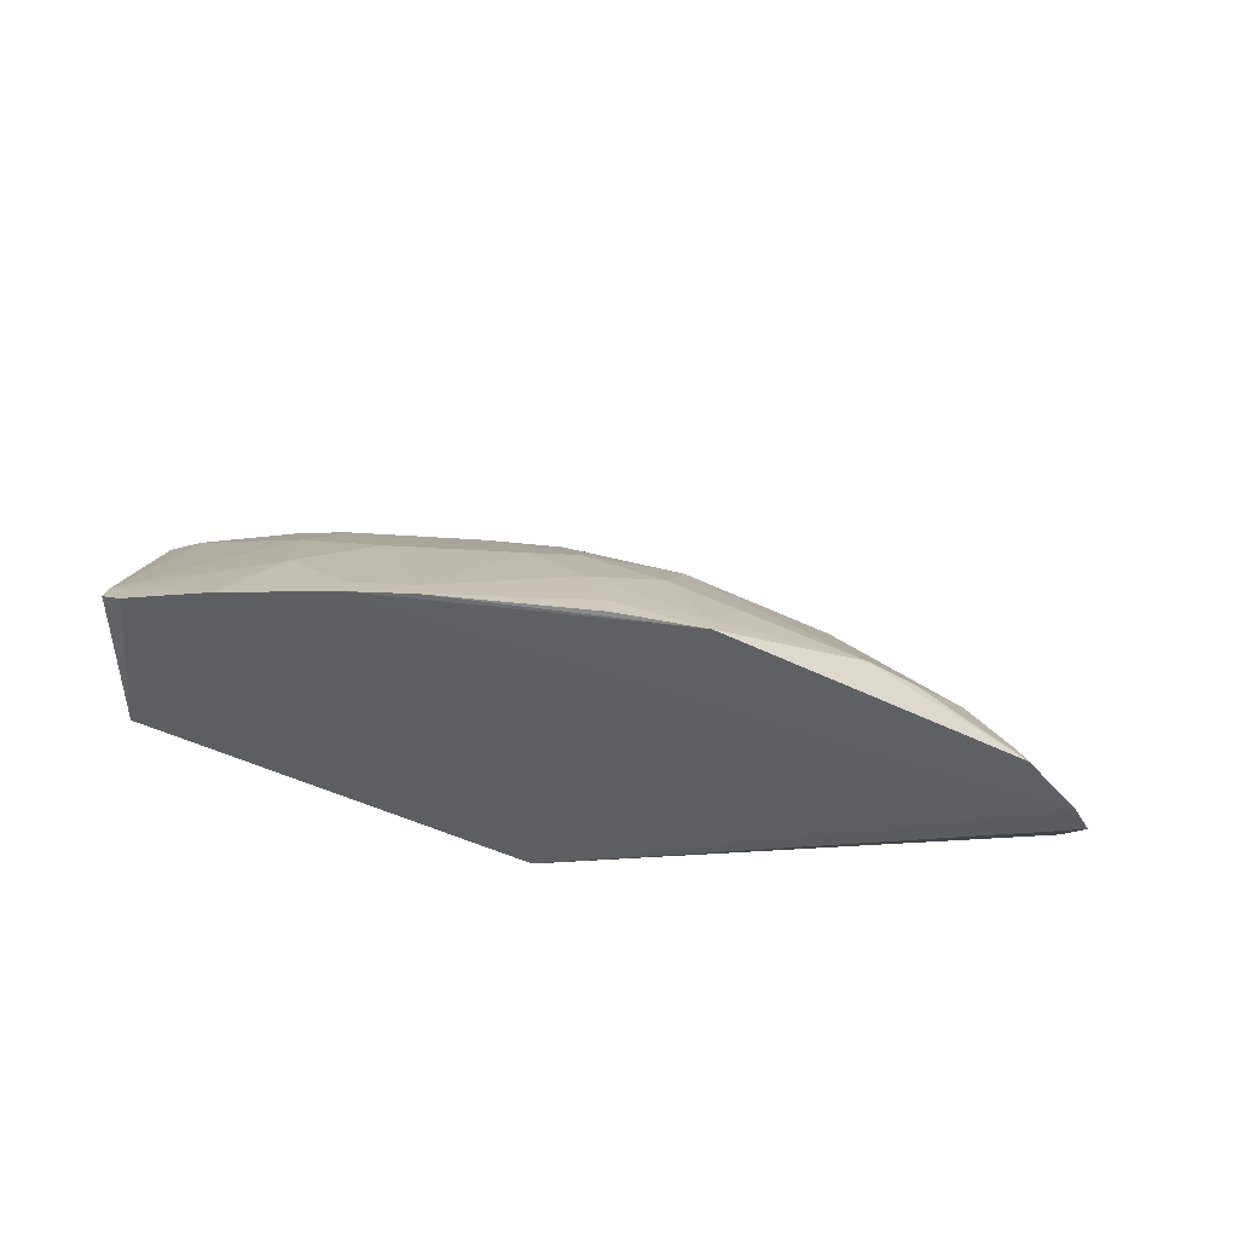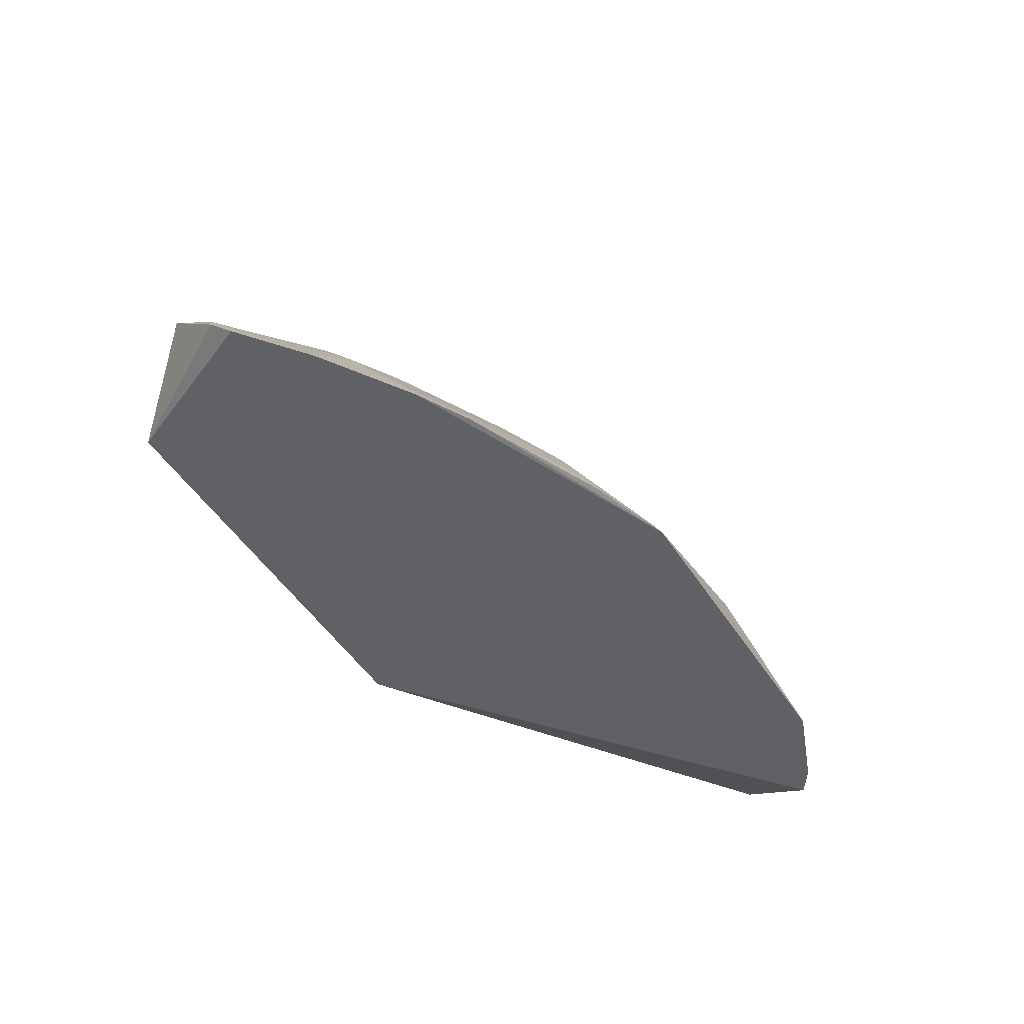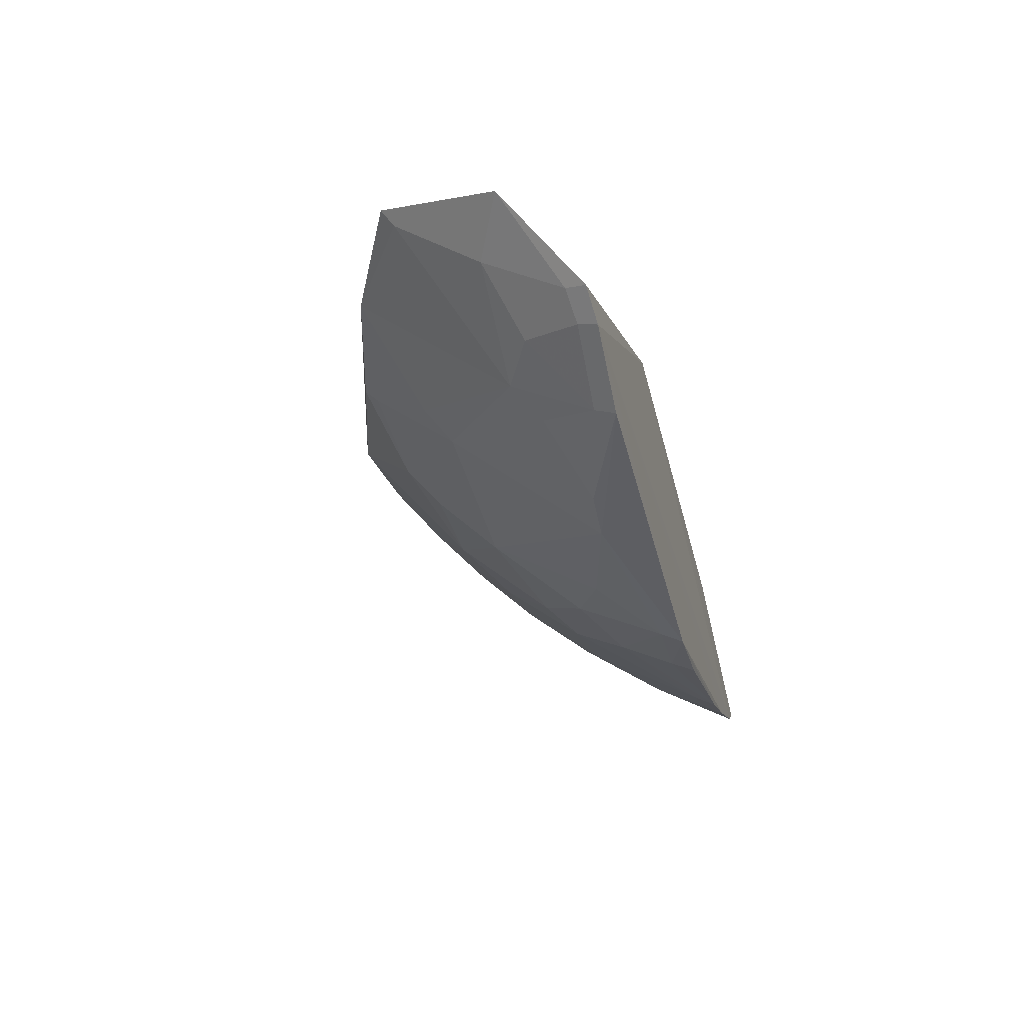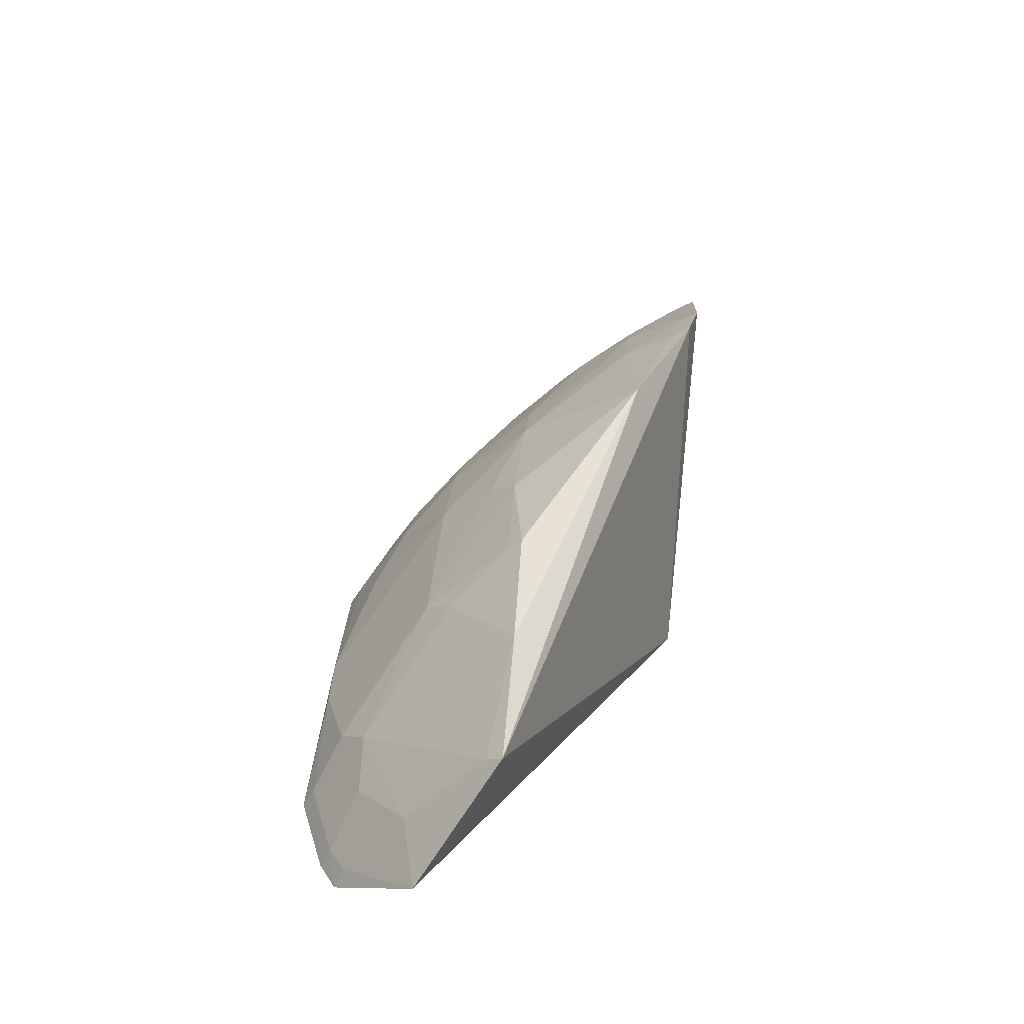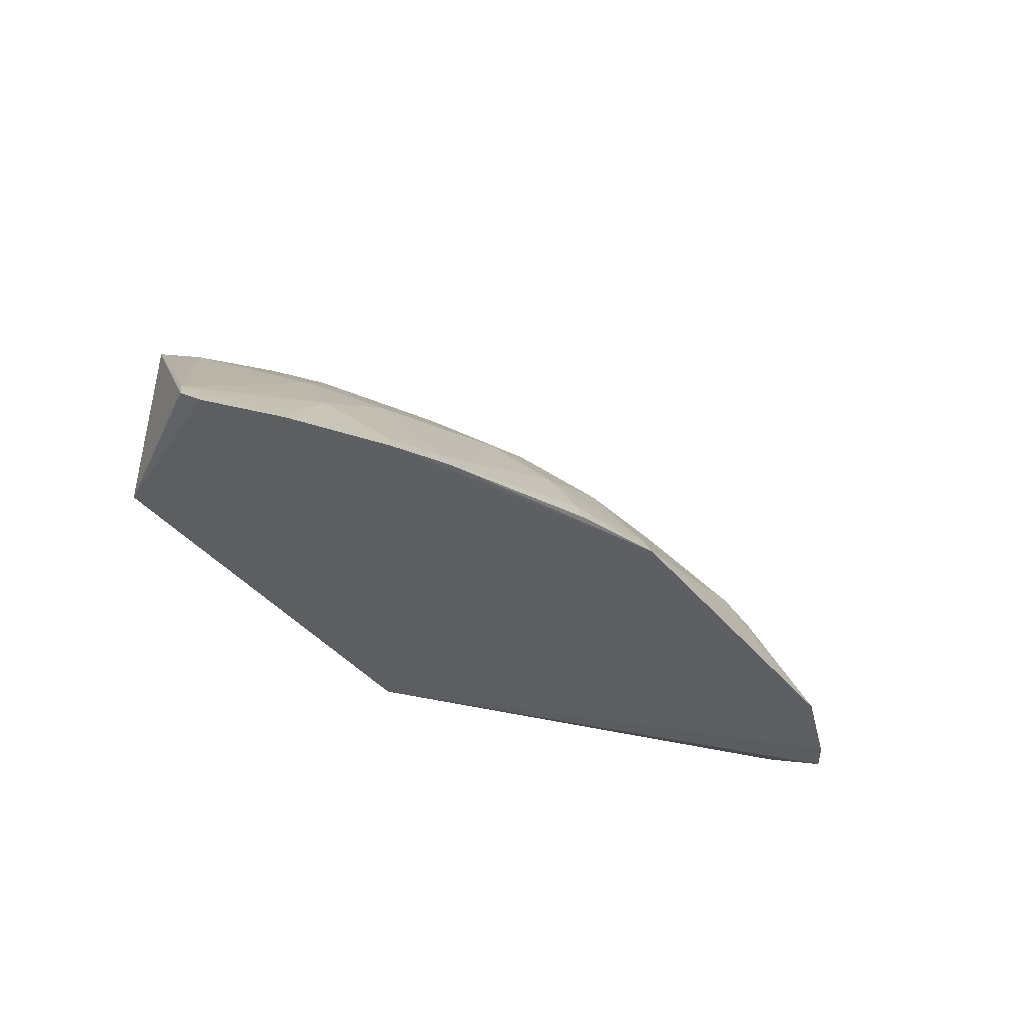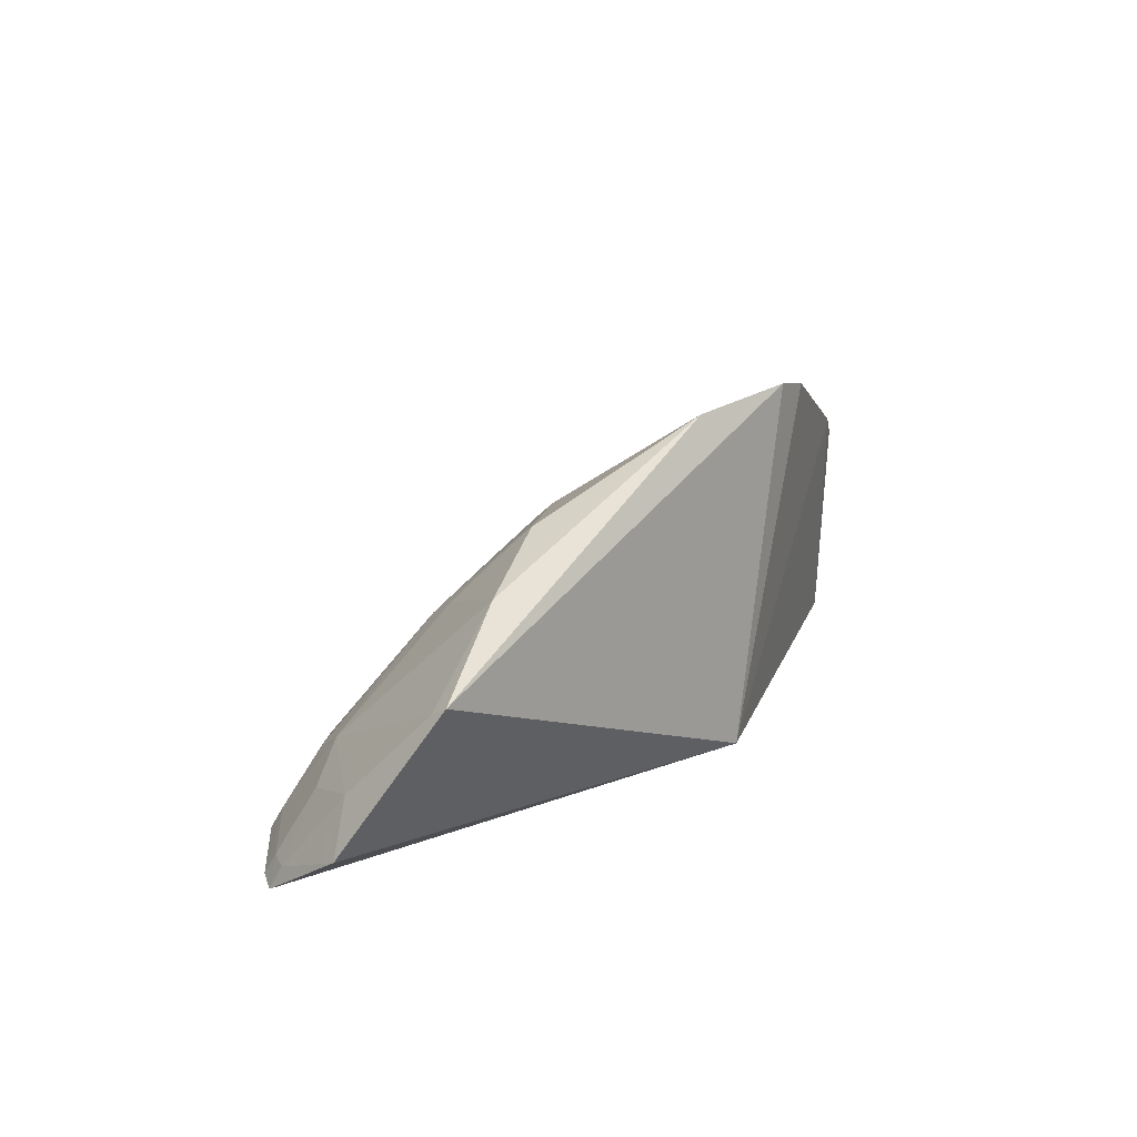
<metadata>
{"format":"obj","ext":"obj","renderer":"f3d","projection":"perspective","resolution":1024,"background":"white","views":[{"elev":-41.5,"azim":147.9,"up":"+Y"},{"elev":-48.0,"azim":120.9,"up":"+Y"},{"elev":-43.9,"azim":-75.9,"up":"+Z"},{"elev":37.6,"azim":-85.3,"up":"+Y"},{"elev":-40.8,"azim":125.3,"up":"+Y"},{"elev":20.6,"azim":-72.4,"up":"+Y"}]}
</metadata>
<code>
v 0.2263 0.2348 -0.2132
v 0.2702 0.2333 -0.287
v 0.2207 0.3481 -0.208
v 0.02366 0.4108 -0.239
v -0.1927 0.2291 -0.3865
v 0.09722 0.2971 -0.3474
v 0.01422 0.2348 -0.2132
v 0.2331 0.2262 -0.3227
v 0.1429 0.3684 -0.2465
v -0.07485 0.327 -0.3481
v 0.204 0.3605 -0.2064
v -0.1931 0.3333 -0.2964
v 0.265 0.228 -0.2958
v -0.1765 0.2272 -0.3968
v 0.1845 0.3085 -0.2887
v 0.05425 0.3565 -0.3045
v 0.08873 0.4123 -0.2105
v -0.2217 0.2657 -0.3399
v -0.07567 0.3779 -0.2962
v 0.1996 0.2662 -0.3163
v 0.04152 0.2278 -0.4127
v -0.1314 0.2809 -0.3772
v 0.2139 0.3379 -0.2312
v 0.157 0.3395 -0.2736
v 0.01124 0.3253 -0.3483
v 0.1159 0.4057 -0.206
v 0.0987 0.3852 -0.2474
v -0.1346 0.3624 -0.2954
v -0.01757 0.37 -0.3047
v 0.2598 0.2398 -0.2906
v 0.1563 0.2955 -0.318
v 0.1878 0.2259 -0.3521
v -0.07363 0.2522 -0.4074
v -0.1882 0.2814 -0.3482
v 0.2659 0.2443 -0.2819
v 0.1708 0.3537 -0.2464
v 0.09856 0.339 -0.3045
v 0.06938 0.3091 -0.3479
v 0.08678 0.4061 -0.2215
v 0.113 0.3996 -0.2172
v -0.1885 0.3273 -0.3052
v -0.08737 0.3392 -0.3339
v -0.0025 0.3549 -0.3196
v -0.0743 0.3709 -0.3038
v 0.2287 0.237 -0.3174
v 0.08283 0.2404 -0.3926
v 0.1568 0.2375 -0.3612
v -0.134 0.228 -0.4132
v -0.1181 0.2674 -0.3919
v 0.0107 0.2685 -0.3923
v -0.0479 0.2535 -0.4079
v -0.1892 0.2398 -0.3814
v 0.201 0.3551 -0.2182
v 0.1138 0.3697 -0.2601
v 0.08526 0.2284 -0.3981
v 0.082 0.2677 -0.3759
v 0.1844 0.2372 -0.3464
v -0.1329 0.2388 -0.4071
v 0.0413 0.284 -0.3772
v 0.03956 0.2388 -0.4067
v -0.1744 0.2374 -0.3914
v 0.1595 0.2269 -0.3667
v -0.1582 0.2668 -0.3766
f 1 2 3
f 11 7 1
f 11 1 3
f 13 2 1
f 13 1 7
f 13 7 8
f 14 8 7
f 14 7 5
f 17 12 7
f 17 4 12
f 18 5 7
f 18 7 12
f 26 17 7
f 26 7 11
f 26 11 9
f 27 16 4
f 28 12 4
f 28 4 19
f 29 19 4
f 29 4 16
f 30 13 8
f 31 15 20
f 31 24 15
f 31 6 24
f 32 8 14
f 32 14 21
f 32 20 8
f 35 23 3
f 35 3 2
f 35 2 13
f 35 13 30
f 35 15 23
f 35 30 20
f 35 20 15
f 36 24 9
f 36 23 15
f 36 15 24
f 37 24 6
f 38 25 16
f 38 37 6
f 38 16 37
f 39 27 4
f 39 4 17
f 39 17 26
f 40 26 9
f 40 9 27
f 40 39 26
f 40 27 39
f 41 28 22
f 41 12 28
f 41 22 34
f 41 34 18
f 41 18 12
f 42 28 19
f 42 10 22
f 42 22 28
f 43 29 16
f 43 16 25
f 43 25 10
f 43 10 29
f 44 29 10
f 44 19 29
f 44 42 19
f 44 10 42
f 45 30 8
f 45 8 20
f 45 20 30
f 47 6 31
f 48 21 14
f 49 22 10
f 49 10 33
f 51 33 10
f 51 10 25
f 51 25 50
f 51 48 33
f 51 21 48
f 52 5 18
f 52 18 34
f 53 36 9
f 53 9 11
f 53 23 36
f 53 11 3
f 53 3 23
f 54 27 9
f 54 9 24
f 54 24 37
f 54 37 16
f 54 16 27
f 55 21 46
f 56 38 6
f 56 6 47
f 57 20 32
f 57 32 47
f 57 47 31
f 57 31 20
f 58 48 14
f 58 22 49
f 58 49 33
f 58 33 48
f 59 50 25
f 59 25 38
f 59 38 56
f 60 51 50
f 60 21 51
f 60 50 59
f 60 59 56
f 60 56 46
f 60 46 21
f 61 14 5
f 61 5 52
f 61 58 14
f 62 32 21
f 62 21 55
f 62 47 32
f 62 55 46
f 62 56 47
f 62 46 56
f 63 61 52
f 63 52 34
f 63 34 22
f 63 22 58
f 63 58 61

</code>
